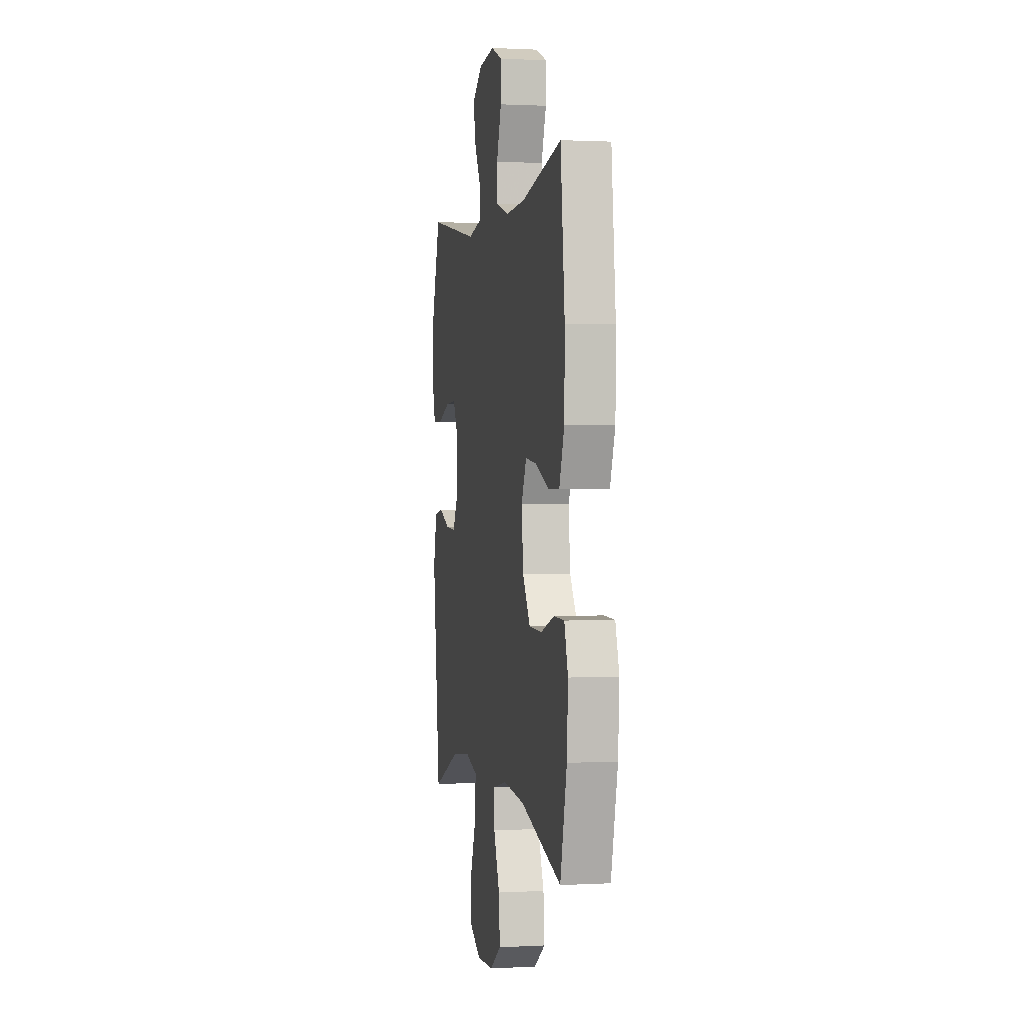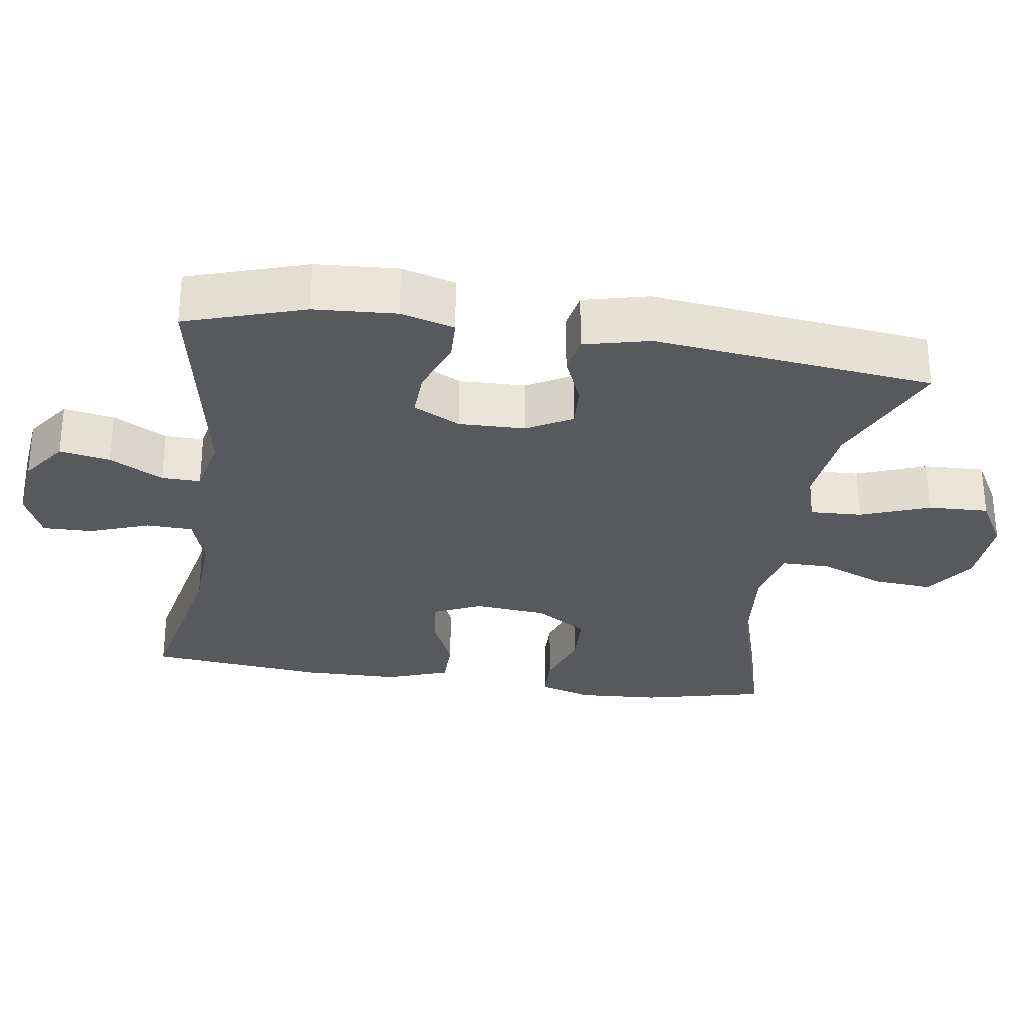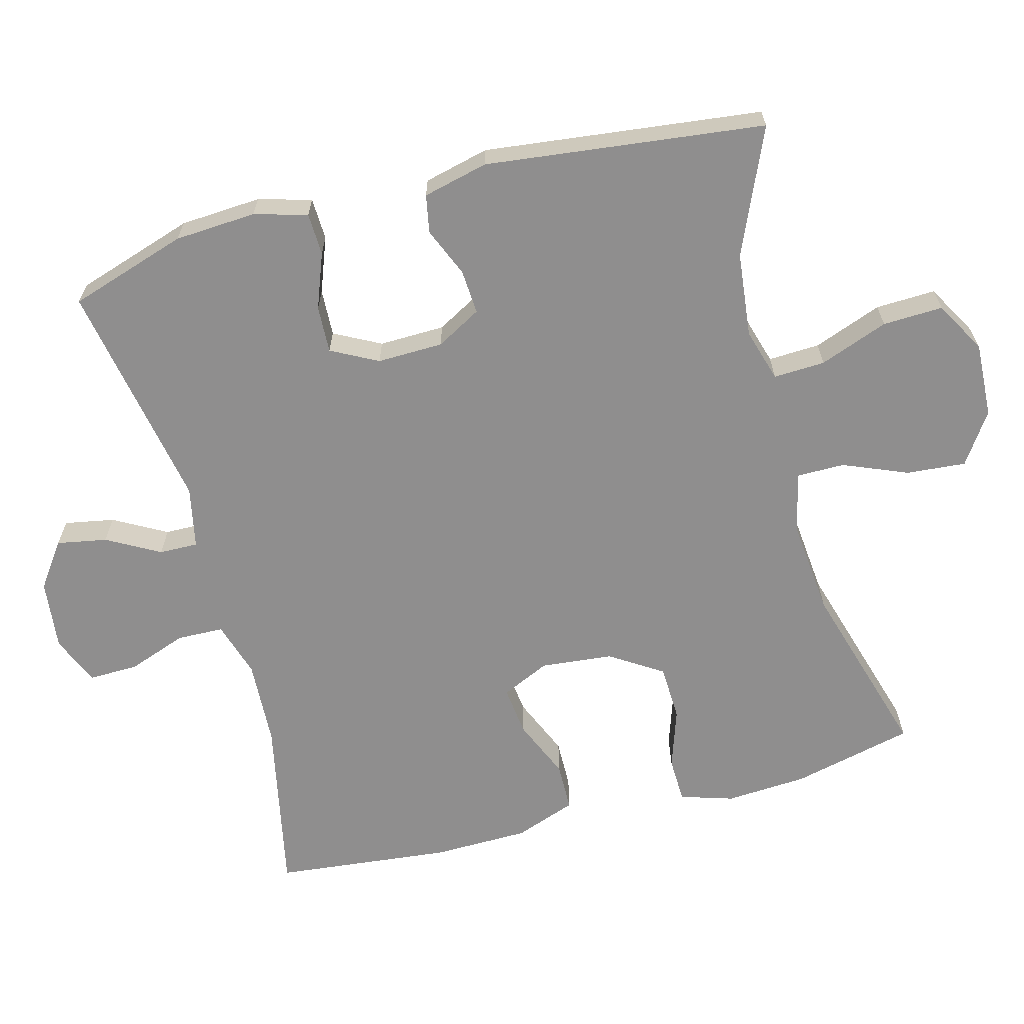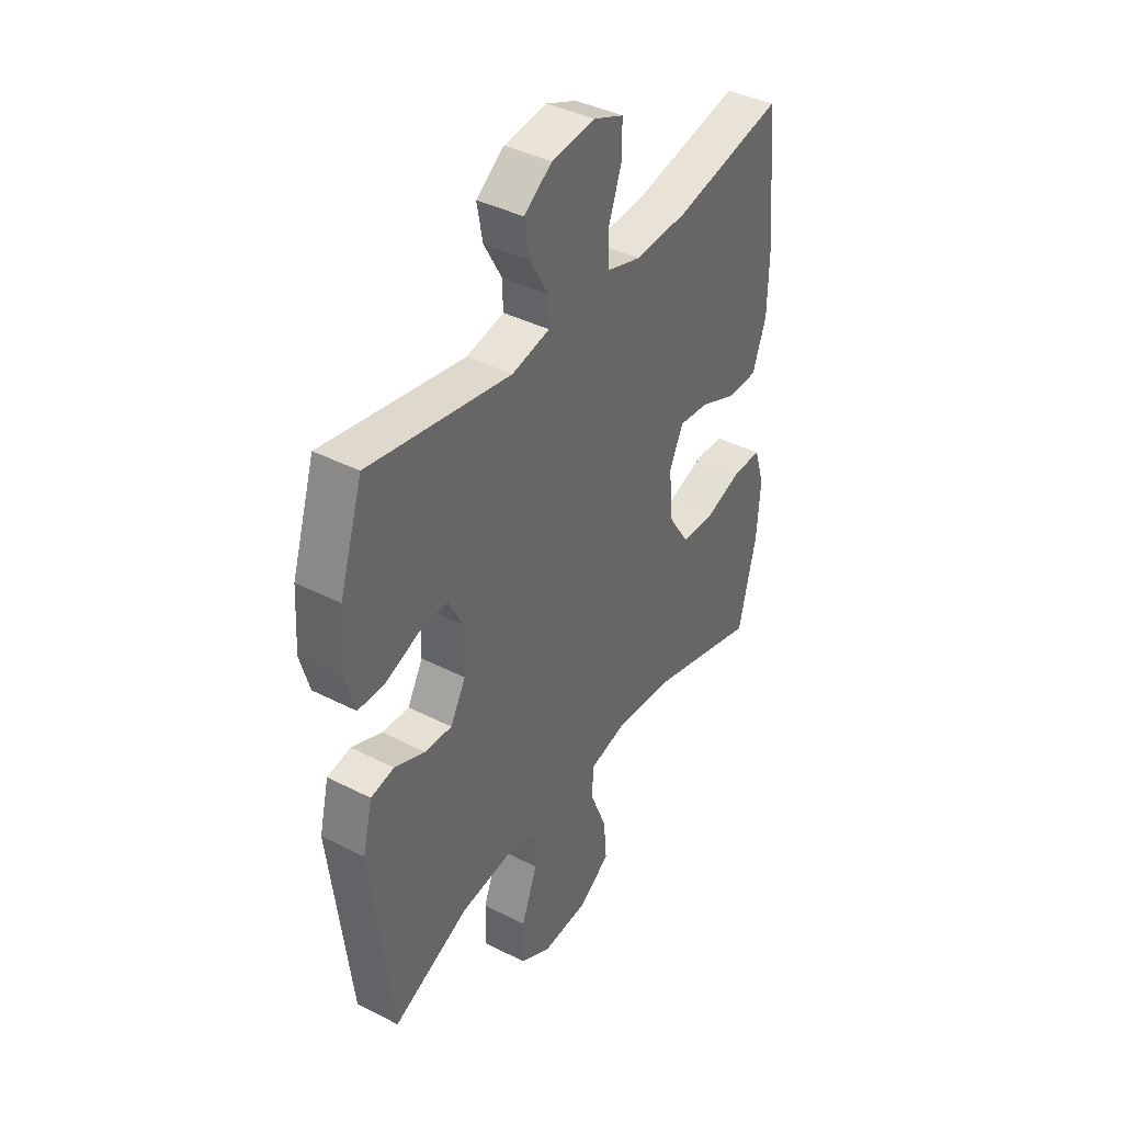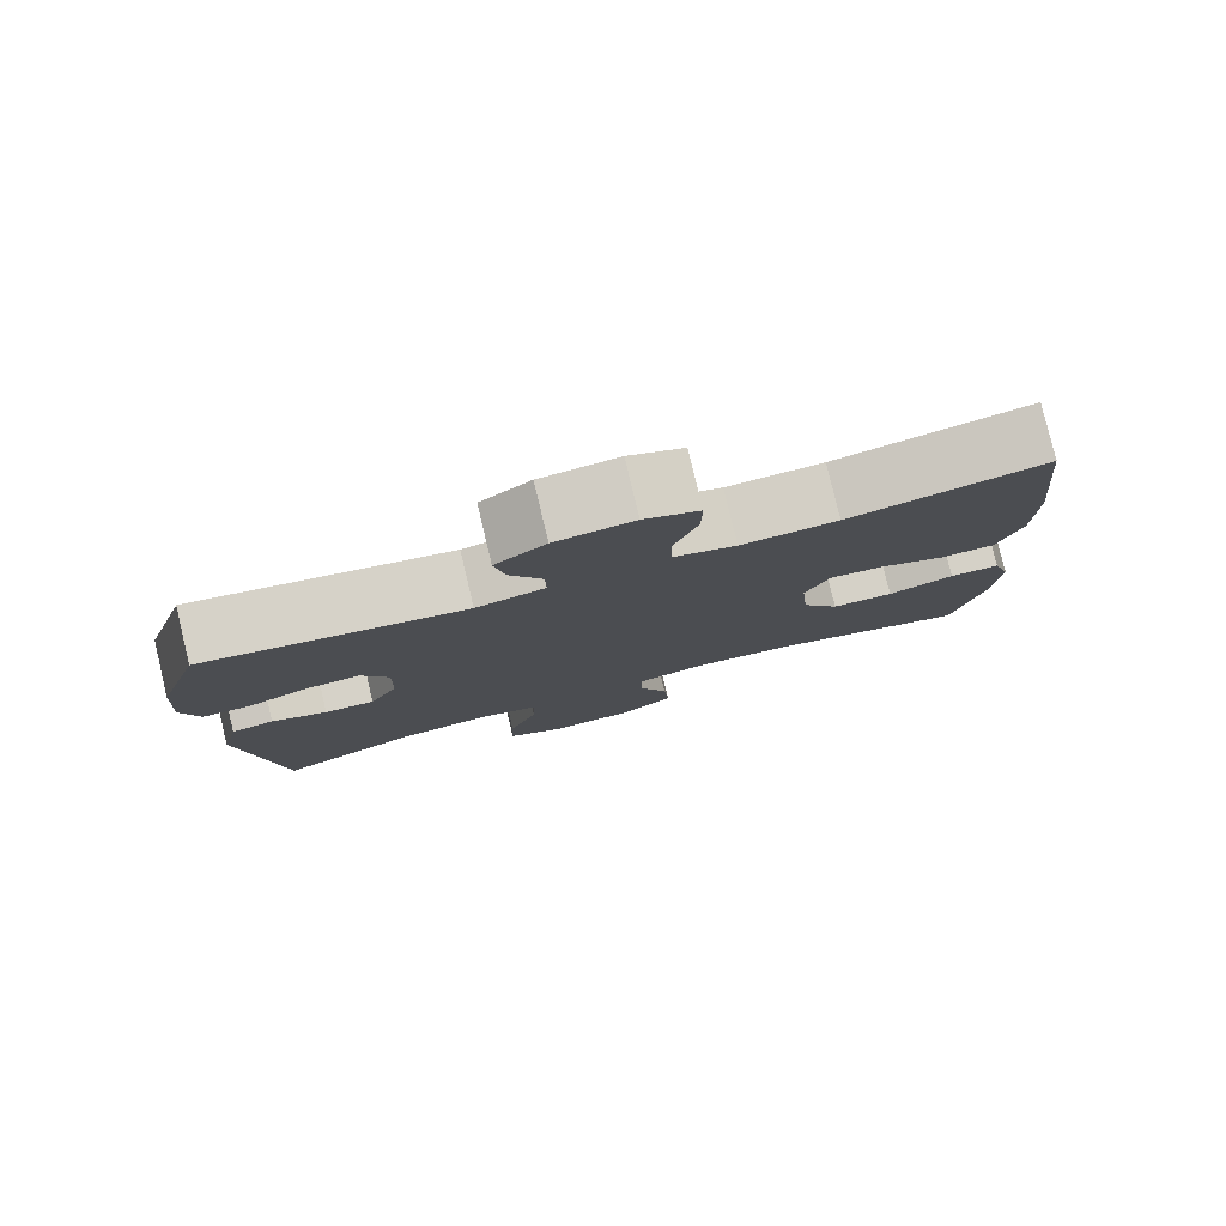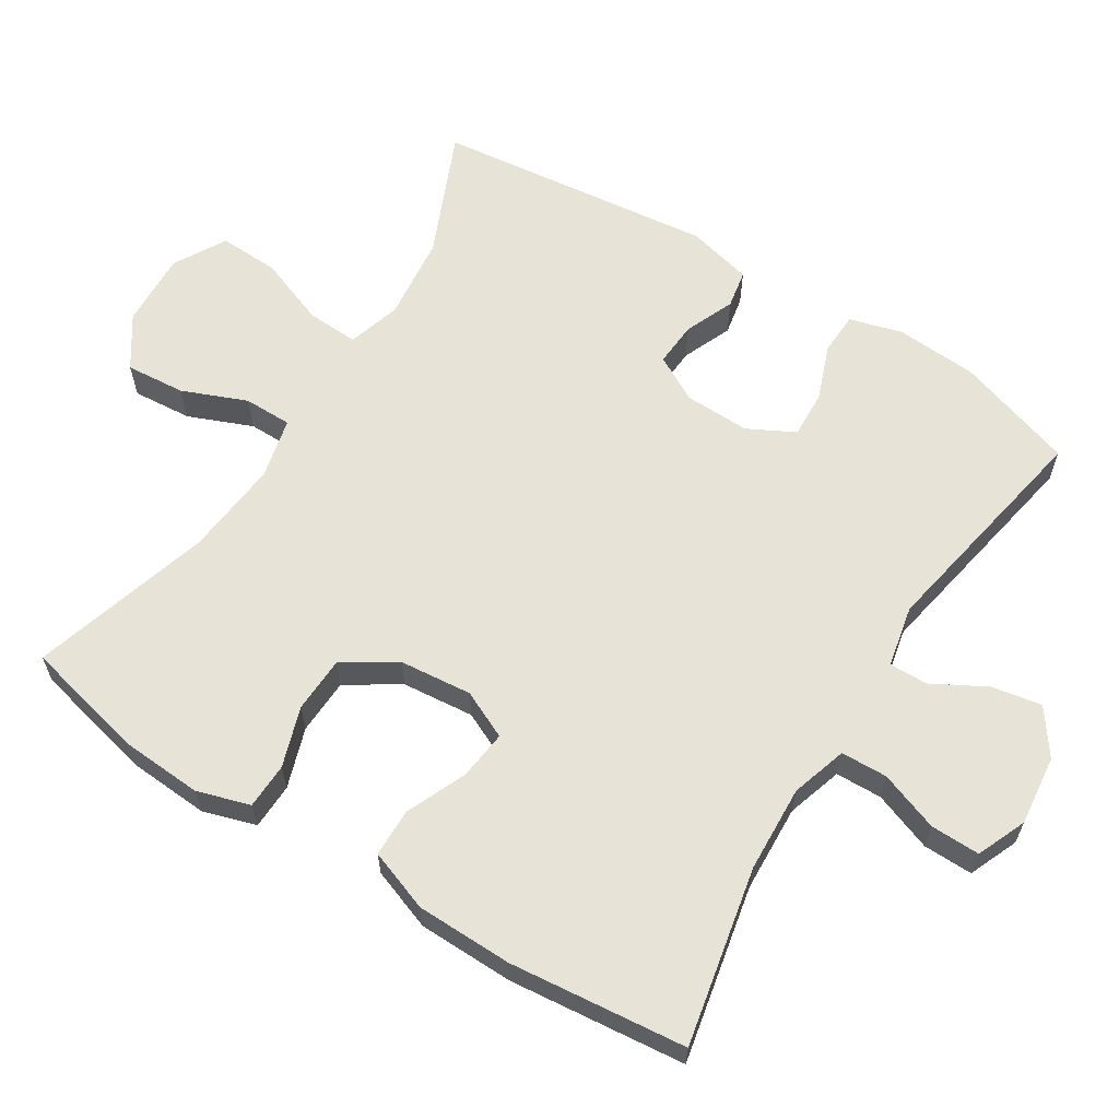
<metadata>
{"format":"obj","ext":"obj","renderer":"f3d","projection":"perspective","resolution":1024,"background":"white","views":[{"elev":1.0,"azim":-101.3,"up":"+Z"},{"elev":-29.2,"azim":81.5,"up":"+Y"},{"elev":-65.0,"azim":104.9,"up":"+Y"},{"elev":40.2,"azim":122.2,"up":"+Z"},{"elev":79.9,"azim":166.5,"up":"+Z"},{"elev":62.3,"azim":-57.8,"up":"+Y"}]}
</metadata>
<code>
v -0.5 0.07 -0.5
v -0.54 0.07 -0.33
v -0.547 0.07 -0.216
v -0.524 0.07 -0.142
v -0.46 0.07 -0.14
v -0.376 0.07 -0.168
v -0.298 0.07 -0.165
v -0.251 0.07 -0.092
v -0.241 0.07 0.009
v -0.272 0.07 0.076
v -0.341 0.07 0.068
v -0.425 0.07 0.032
v -0.493 0.07 0.033
v -0.524 0.07 0.119
v -0.526 0.07 0.253
v -0.5 0.07 0.5
v -0.253 0.07 0.449
v -0.132 0.07 0.443
v -0.054 0.07 0.467
v -0.052 0.07 0.532
v -0.082 0.07 0.615
v -0.083 0.07 0.684
v -0.014 0.07 0.713
v 0.084 0.07 0.702
v 0.147 0.07 0.657
v 0.134 0.07 0.587
v 0.093 0.07 0.513
v 0.092 0.07 0.459
v 0.178 0.07 0.441
v 0.5 0.07 0.5
v 0.553 0.07 0.335
v 0.56 0.07 0.221
v 0.539 0.07 0.147
v 0.48 0.07 0.145
v 0.403 0.07 0.174
v 0.337 0.07 0.177
v 0.303 0.07 0.112
v 0.305 0.07 0.02
v 0.34 0.07 -0.043
v 0.402 0.07 -0.039
v 0.471 0.07 -0.01
v 0.524 0.07 -0.02
v 0.546 0.07 -0.111
v 0.5 0.07 -0.5
v 0.325 0.07 -0.424
v 0.207 0.07 -0.411
v 0.133 0.07 -0.433
v 0.136 0.07 -0.505
v 0.172 0.07 -0.601
v 0.175 0.07 -0.685
v 0.103 0.07 -0.726
v -0.002 0.07 -0.721
v -0.073 0.07 -0.673
v -0.066 0.07 -0.59
v -0.029 0.07 -0.5
v -0.029 0.07 -0.433
v -0.114 0.07 -0.413
v -0.248 0.07 -0.426
v -0.5 0 -0.5
v -0.54 0 -0.33
v -0.547 0 -0.216
v -0.524 0 -0.142
v -0.46 0 -0.14
v -0.376 0 -0.168
v -0.298 0 -0.165
v -0.251 0 -0.092
v -0.241 0 0.009
v -0.272 0 0.076
v -0.341 0 0.068
v -0.425 0 0.032
v -0.493 0 0.033
v -0.524 0 0.119
v -0.526 0 0.253
v -0.5 0 0.5
v -0.253 0 0.449
v -0.132 0 0.443
v -0.054 0 0.467
v -0.052 0 0.532
v -0.082 0 0.615
v -0.083 0 0.684
v -0.014 0 0.713
v 0.084 0 0.702
v 0.147 0 0.657
v 0.134 0 0.587
v 0.093 0 0.513
v 0.092 0 0.459
v 0.178 0 0.441
v 0.5 0 0.5
v 0.553 0 0.335
v 0.56 0 0.221
v 0.539 0 0.147
v 0.48 0 0.145
v 0.403 0 0.174
v 0.337 0 0.177
v 0.303 0 0.112
v 0.305 0 0.02
v 0.34 0 -0.043
v 0.402 0 -0.039
v 0.471 0 -0.01
v 0.524 0 -0.02
v 0.546 0 -0.111
v 0.5 0 -0.5
v 0.325 0 -0.424
v 0.207 0 -0.411
v 0.133 0 -0.433
v 0.136 0 -0.505
v 0.172 0 -0.601
v 0.175 0 -0.685
v 0.103 0 -0.726
v -0.002 0 -0.721
v -0.073 0 -0.673
v -0.066 0 -0.59
v -0.029 0 -0.5
v -0.029 0 -0.433
v -0.114 0 -0.413
v -0.248 0 -0.426
f 53 54 55
f 52 53 55
f 51 52 55
f 50 51 55
f 49 50 55
f 48 49 55
f 47 48 55 56
f 46 47 56 57
f 43 44 45
f 42 43 45
f 41 42 45
f 40 41 45
f 39 40 45 46
f 38 39 46 57
f 33 34 35
f 32 33 35
f 31 32 35
f 30 31 35
f 29 30 35
f 28 29 35 36
f 25 26 27
f 24 25 27
f 23 24 27
f 22 23 27
f 21 22 27
f 20 21 27
f 19 20 27 28
f 28 36 37
f 19 28 37
f 18 19 37
f 15 16 17
f 14 15 17
f 13 14 17
f 12 13 17
f 11 12 17
f 10 11 17 18
f 4 5 6
f 3 4 6
f 2 3 6
f 1 2 6
f 58 1 6
f 58 6 7
f 57 58 7 8
f 38 57 8 9
f 18 37 38
f 10 18 38
f 9 10 38
f 113 112 111
f 113 111 110
f 113 110 109
f 113 109 108
f 113 108 107
f 113 107 106
f 114 113 106 105
f 115 114 105 104
f 103 102 101
f 103 101 100
f 103 100 99
f 103 99 98
f 104 103 98 97
f 115 104 97 96
f 93 92 91
f 93 91 90
f 93 90 89
f 93 89 88
f 93 88 87
f 94 93 87 86
f 85 84 83
f 85 83 82
f 85 82 81
f 85 81 80
f 85 80 79
f 85 79 78
f 86 85 78 77
f 95 94 86
f 95 86 77
f 95 77 76
f 75 74 73
f 75 73 72
f 75 72 71
f 75 71 70
f 75 70 69
f 76 75 69 68
f 64 63 62
f 64 62 61
f 64 61 60
f 64 60 59
f 64 59 116
f 65 64 116
f 66 65 116 115
f 67 66 115 96
f 96 95 76
f 96 76 68
f 96 68 67
f 1 59 60 2
f 2 60 61 3
f 3 61 62 4
f 4 62 63 5
f 5 63 64 6
f 6 64 65 7
f 7 65 66 8
f 8 66 67 9
f 9 67 68 10
f 10 68 69 11
f 11 69 70 12
f 12 70 71 13
f 13 71 72 14
f 14 72 73 15
f 15 73 74 16
f 16 74 75 17
f 17 75 76 18
f 18 76 77 19
f 19 77 78 20
f 20 78 79 21
f 21 79 80 22
f 22 80 81 23
f 23 81 82 24
f 24 82 83 25
f 25 83 84 26
f 26 84 85 27
f 27 85 86 28
f 28 86 87 29
f 29 87 88 30
f 30 88 89 31
f 31 89 90 32
f 32 90 91 33
f 33 91 92 34
f 34 92 93 35
f 35 93 94 36
f 36 94 95 37
f 37 95 96 38
f 38 96 97 39
f 39 97 98 40
f 40 98 99 41
f 41 99 100 42
f 42 100 101 43
f 43 101 102 44
f 44 102 103 45
f 45 103 104 46
f 46 104 105 47
f 47 105 106 48
f 48 106 107 49
f 49 107 108 50
f 50 108 109 51
f 51 109 110 52
f 52 110 111 53
f 53 111 112 54
f 54 112 113 55
f 55 113 114 56
f 56 114 115 57
f 57 115 116 58
f 58 116 59 1

</code>
